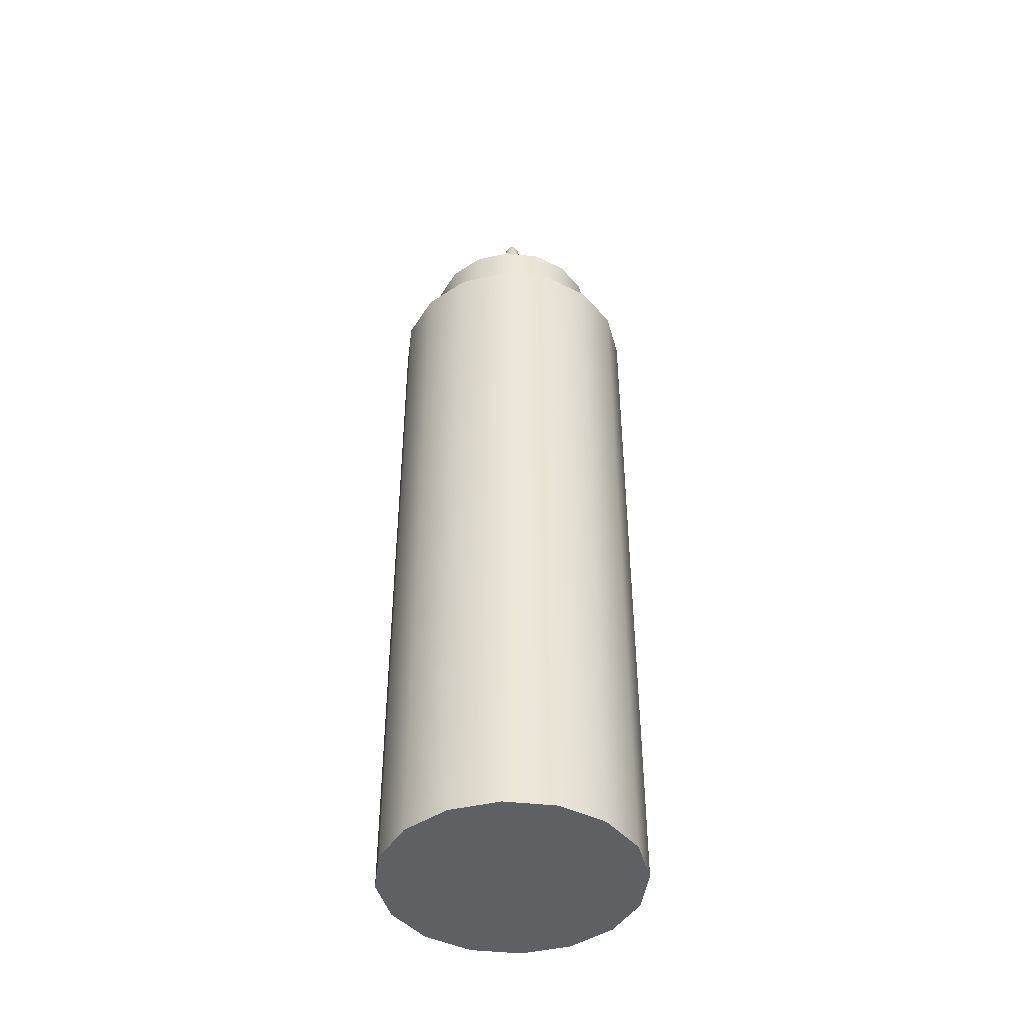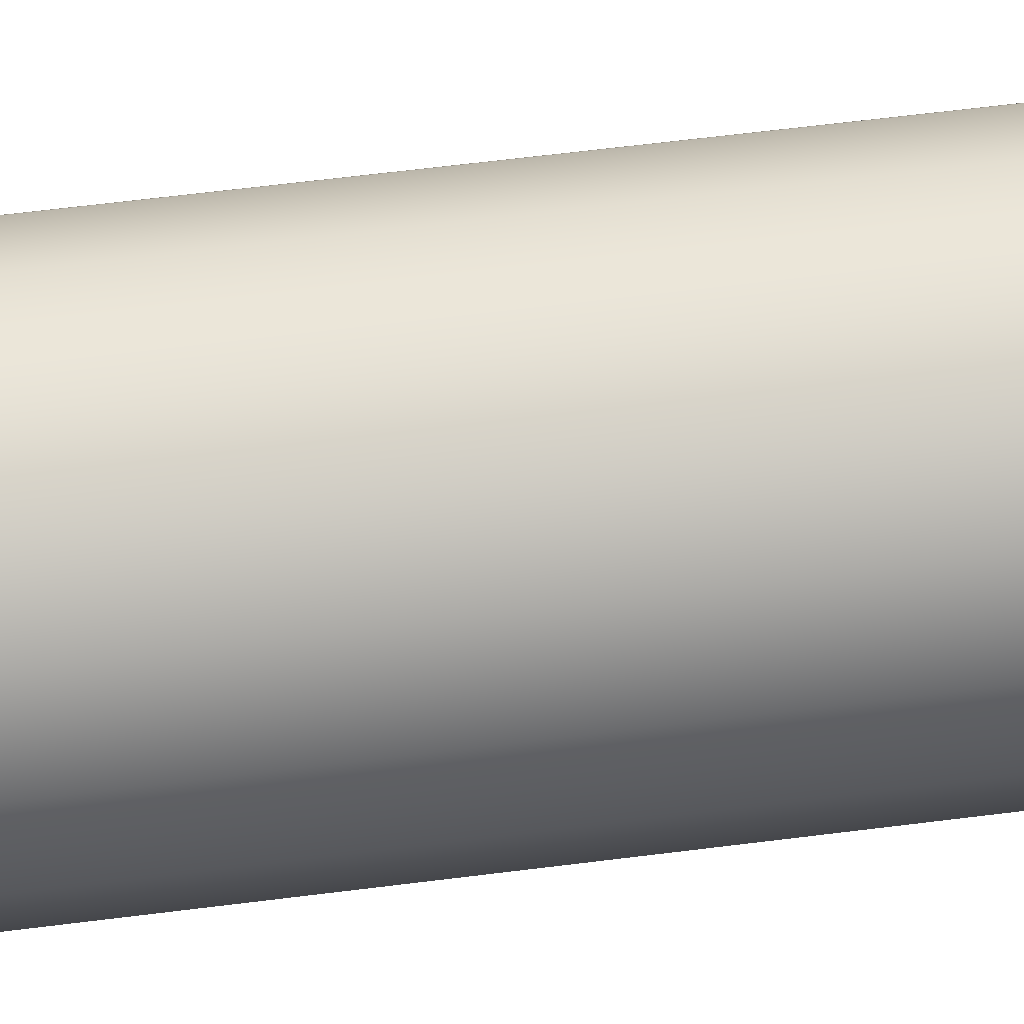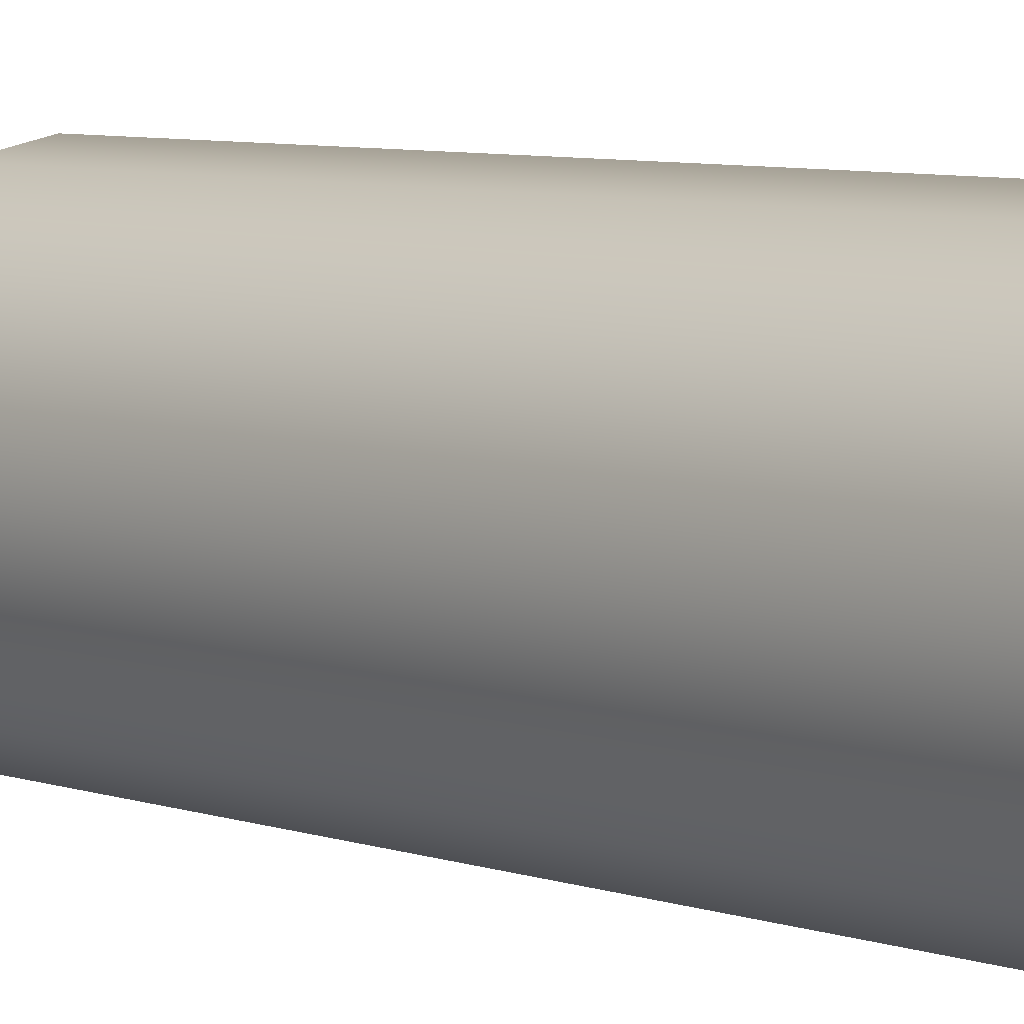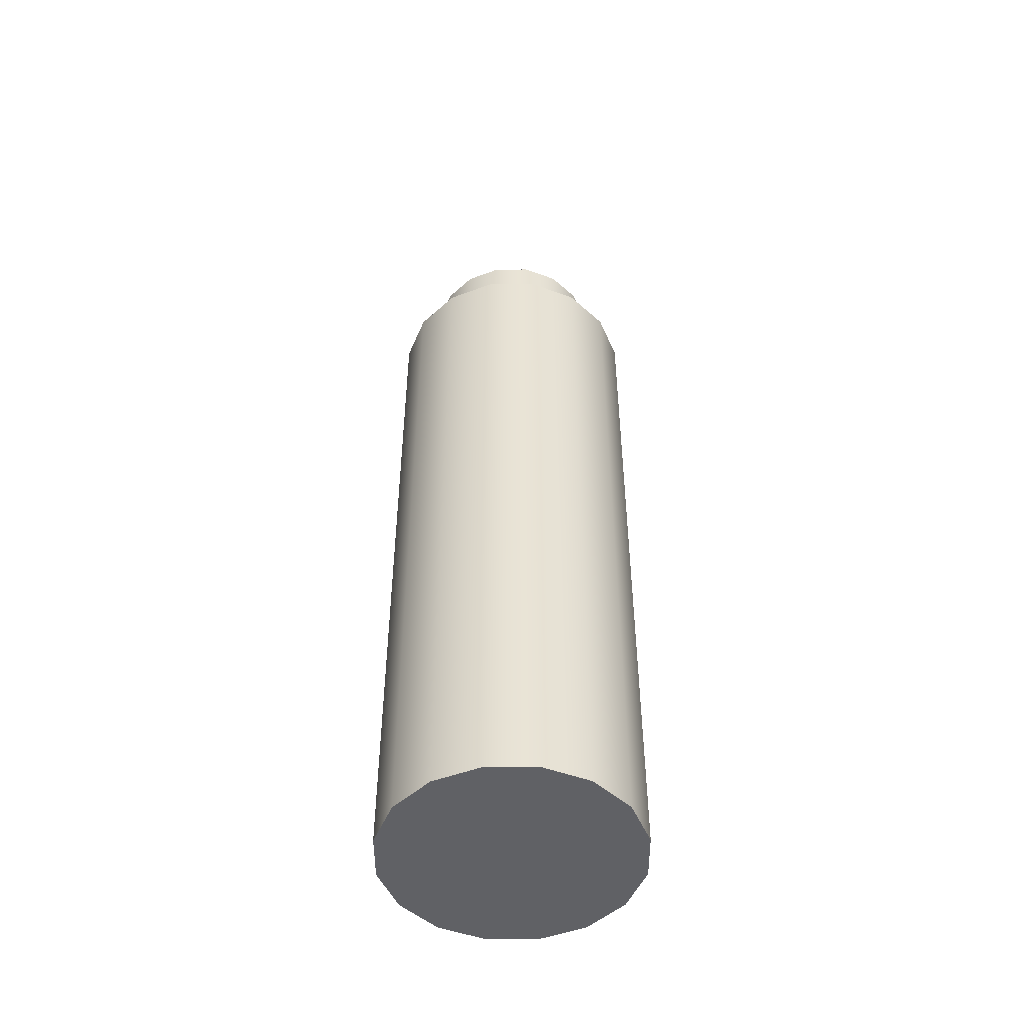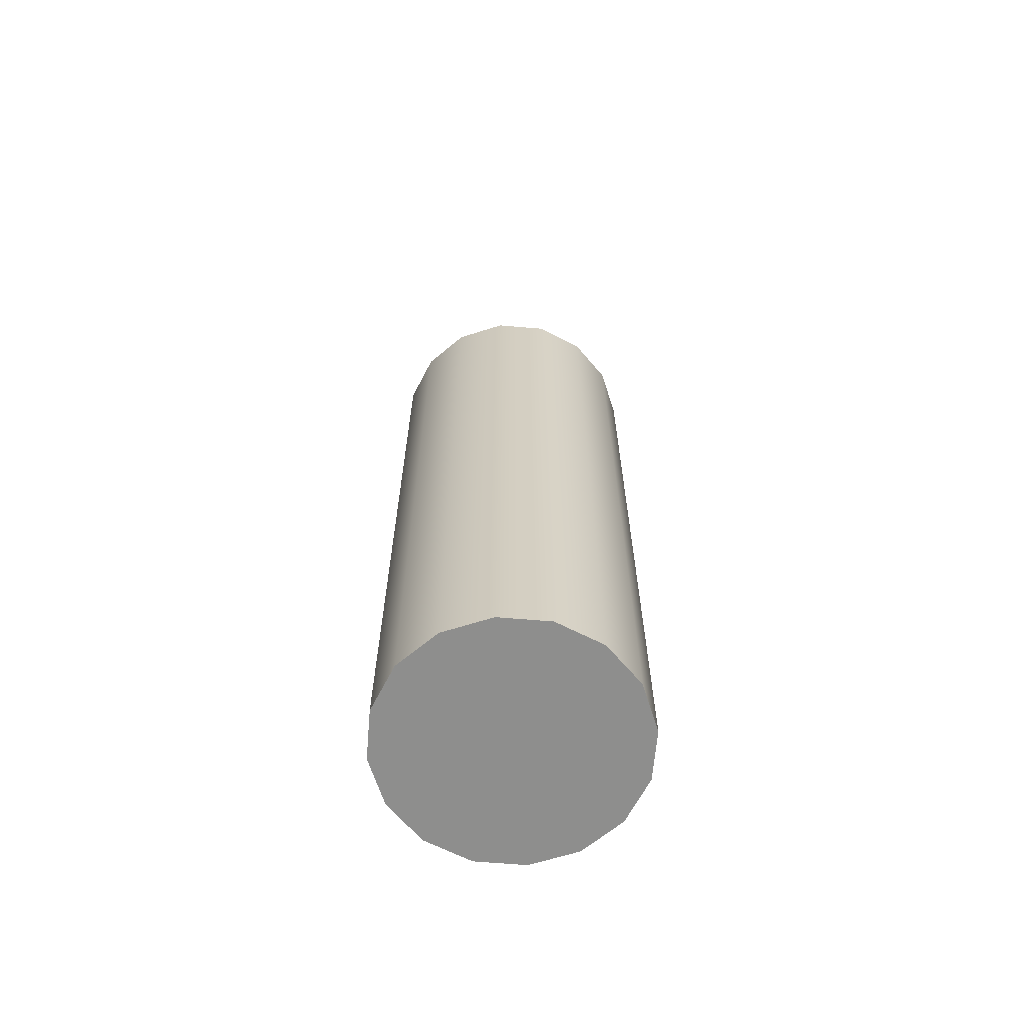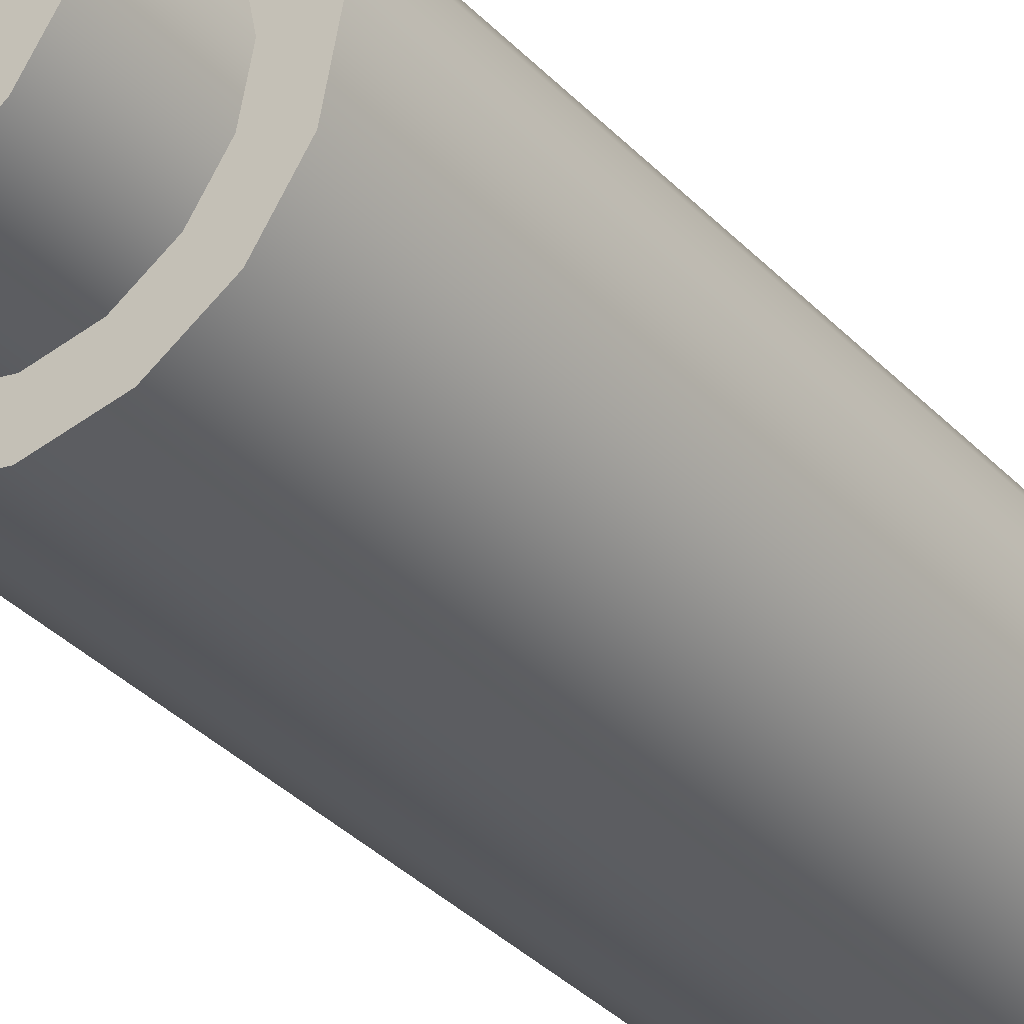
<metadata>
{"format":"obj","ext":"obj","renderer":"f3d","projection":"perspective","resolution":1024,"background":"white","views":[{"elev":-44.4,"azim":-108.5,"up":"+Y"},{"elev":59.9,"azim":82.5,"up":"+Z"},{"elev":6.1,"azim":-41.8,"up":"+Z"},{"elev":-48.9,"azim":-146.1,"up":"+Y"},{"elev":-64.9,"azim":51.4,"up":"+Y"},{"elev":-34.0,"azim":-144.1,"up":"+Z"}]}
</metadata>
<code>
v 0 -29.21 -29.21
v 0 141.2 -29.21
v 11.18 141.2 -26.98
v 11.18 -29.21 -26.98
v 20.65 141.2 -20.65
v 20.65 -29.21 -20.65
v 26.98 141.2 -11.18
v 26.98 -29.21 -11.18
v 29.21 141.2 -2.3e-05
v 29.21 -29.21 5e-06
v 26.98 141.2 11.18
v 26.98 -29.21 11.18
v 20.65 141.2 20.65
v 20.65 -29.21 20.65
v 11.18 141.2 26.98
v 11.18 -29.21 26.98
v 0 141.2 29.21
v 0 -29.21 29.21
v -11.18 141.2 26.98
v -11.18 -29.21 26.98
v -20.65 141.2 20.65
v -20.65 -29.21 20.65
v -26.98 141.2 11.18
v -26.98 -29.21 11.18
v -29.21 141.2 -2.3e-05
v -29.21 -29.21 5e-06
v -26.98 141.2 -11.18
v -26.98 -29.21 -11.18
v -20.65 141.2 -20.65
v -20.65 -29.21 -20.65
v 8.075 141.2 -19.5
v 14.92 141.2 -14.92
v -11.18 141.2 -26.98
v -11.18 -29.21 -26.98
v 12.79 -29.21 5.298
v 13.84 -29.21 5e-06
v -14.92 141.2 14.92
v -8.075 141.2 19.5
v -8.075 160.4 19.5
v -14.92 160.4 14.92
v 14.92 141.2 14.92
v 8.075 141.2 19.5
v -19.5 141.2 8.075
v -21.1 141.2 -2.3e-05
v 21.1 141.2 -2.3e-05
v 19.5 141.2 8.075
v -14.92 141.2 -14.92
v -8.075 141.2 -19.5
v 19.5 141.2 -8.075
v -0 141.2 21.1
v -0 141.2 -21.1
v -19.5 141.2 -8.075
v -8.075 160.4 -19.5
v -14.92 160.4 -14.92
v -4.546 160.4 -4.546
v -2.46 160.4 -5.94
v 14.92 160.4 -14.92
v 19.5 160.4 -8.075
v -19.5 160.4 8.075
v 21.1 160.4 -2.6e-05
v -21.1 160.4 -2.6e-05
v 19.5 160.4 8.075
v -19.5 160.4 -8.075
v 14.92 160.4 14.92
v 8.075 160.4 19.5
v -1.2e-05 160.4 21.1
v -1.2e-05 160.4 -21.1
v 8.075 160.4 -19.5
v -4.589 171.6 -2.8e-05
v -4.24 171.6 1.756
v -1.658 188.2 0.6866
v -1.794 188.2 -3.1e-05
v 2.46 160.4 5.94
v -1.2e-05 160.4 6.429
v -1.2e-05 160.4 -6.429
v 2.46 160.4 -5.94
v -2.46 160.4 5.94
v 4.546 160.4 -4.546
v -4.546 160.4 4.546
v 5.94 160.4 -2.46
v -5.94 160.4 2.46
v 6.429 160.4 -2.6e-05
v -6.429 160.4 -2.6e-05
v 5.94 160.4 2.46
v -5.94 160.4 -2.46
v 4.546 160.4 4.546
v 0.6866 188.2 -1.658
v -1.2e-05 188.2 -1.794
v -1.2e-05 190 -0.9564
v 0.366 190 -0.8836
v 4.24 171.6 1.756
v 4.589 171.6 -2.8e-05
v 1.794 188.2 -3.1e-05
v 1.658 188.2 0.6866
v -4.24 171.6 -1.756
v -1.658 188.2 -0.6867
v 3.245 171.6 3.245
v 1.269 188.2 1.269
v -3.245 171.6 -3.245
v -1.269 188.2 -1.269
v 1.756 171.6 4.24
v 0.6866 188.2 1.658
v -1.756 171.6 -4.24
v -0.6866 188.2 -1.658
v -1.2e-05 171.6 4.589
v -1.2e-05 188.2 1.794
v 1.756 171.6 -4.24
v -1.2e-05 171.6 -4.589
v -1.756 171.6 4.24
v -0.6866 188.2 1.658
v 3.245 171.6 -3.245
v 1.269 188.2 -1.269
v -3.245 171.6 3.245
v -1.269 188.2 1.269
v 4.24 171.6 -1.756
v 1.658 188.2 -0.6867
v -0.366 190 -0.8836
v -0.6763 190 -0.6763
v -0.8836 190 -0.366
v -0.9564 190 -3.1e-05
v -0.8836 190 0.3659
v -0.6763 190 0.6762
v -0.366 190 0.8835
v -1.2e-05 190 0.9563
v 0.366 190 0.8835
v 0.6762 190 0.6762
v 0.8835 190 0.3659
v 0.9563 190 -3.1e-05
v 0.8835 190 -0.366
v 0.6762 190 -0.6763
v -5.298 -29.21 12.79
v -9.79 -29.21 9.79
v 0 -29.21 5e-06
v -5.298 -29.21 -12.79
v -9.79 -29.21 -9.79
v 12.79 -29.21 -5.298
v 9.79 -29.21 -9.79
v -0 -29.21 13.84
v 5.298 -29.21 12.79
v 5.298 -29.21 -12.79
v -0 -29.21 -13.84
v -12.79 -29.21 -5.298
v -13.84 -29.21 5e-06
v 9.79 -29.21 9.79
v -12.79 -29.21 5.298
g Cylinder
f 3 4 1 2
f 5 6 4 3
f 7 8 6 5
f 9 10 8 7
f 10 9 11 12
f 12 11 13 14
f 14 13 15 16
f 16 15 17 18
f 18 17 19 20
f 20 19 21 22
f 22 21 23 24
f 24 23 25 26
f 27 28 26 25
f 29 30 28 27
f 32 5 3 31
f 33 34 30 29
f 2 1 34 33
f 10 12 35 36
f 38 39 40 37
f 13 41 42 15
f 43 44 25 23
f 11 9 45 46
f 19 38 37 21
f 48 33 29 47
f 7 5 32 49
f 15 42 50 17
f 31 3 2 51
f 44 52 27 25
f 13 11 46 41
f 37 43 23 21
f 51 2 33 48
f 9 7 49 45
f 17 50 38 19
f 52 47 29 27
f 55 56 53 54
f 58 49 32 57
f 37 40 59 43
f 60 45 49 58
f 43 59 61 44
f 45 60 62 46
f 63 52 44 61
f 46 62 64 41
f 54 47 52 63
f 41 64 65 42
f 53 48 47 54
f 42 65 66 50
f 68 31 51 67
f 67 51 48 53
f 50 66 39 38
f 57 32 31 68
f 71 72 69 70
f 65 73 74 66
f 76 68 67 75
f 75 67 53 56
f 66 74 77 39
f 57 68 76 78
f 77 79 40 39
f 58 57 78 80
f 79 81 59 40
f 60 58 80 82
f 81 83 61 59
f 62 60 82 84
f 83 85 63 61
f 64 62 84 86
f 85 55 54 63
f 65 64 86 73
f 90 87 88 89
f 91 92 93 94
f 72 96 95 69
f 97 91 94 98
f 96 100 99 95
f 101 97 98 102
f 100 104 103 99
f 101 102 106 105
f 87 107 108 88
f 88 108 103 104
f 105 106 110 109
f 111 107 87 112
f 110 114 113 109
f 115 111 112 116
f 114 71 70 113
f 92 115 116 93
f 82 80 115 92
f 113 70 81 79
f 80 78 111 115
f 77 109 113 79
f 111 78 76 107
f 74 105 109 77
f 108 75 56 103
f 107 76 75 108
f 73 101 105 74
f 103 56 55 99
f 86 97 101 73
f 95 99 55 85
f 86 84 91 97
f 69 95 85 83
f 84 82 92 91
f 70 69 83 81
f 127 128 129 130 90 89 117 118 119 120 121 122 123 124 125 126
f 89 88 104 117
f 106 124 123 110
f 112 87 90 130
f 123 122 114 110
f 116 112 130 129
f 122 121 71 114
f 93 116 129 128
f 121 120 72 71
f 94 93 128 127
f 120 119 96 72
f 98 94 127 126
f 119 118 100 96
f 102 98 126 125
f 118 117 104 100
f 102 125 124 106
f 131 132 133
f 132 131 20 22
f 134 135 30 34
f 6 8 136 137
f 139 16 18 138
f 4 140 141 1
f 142 143 26 28
f 12 14 144 35
f 145 132 22 24
f 1 141 134 34
f 8 10 36 136
f 138 18 20 131
f 135 142 28 30
f 4 6 137 140
f 14 16 139 144
f 143 145 24 26
f 137 136 133
f 132 145 133
f 136 36 133
f 145 143 133
f 36 35 133
f 143 142 133
f 35 144 133
f 142 135 133
f 144 139 133
f 135 134 133
f 139 138 133
f 141 140 133
f 134 141 133
f 138 131 133
f 140 137 133

</code>
